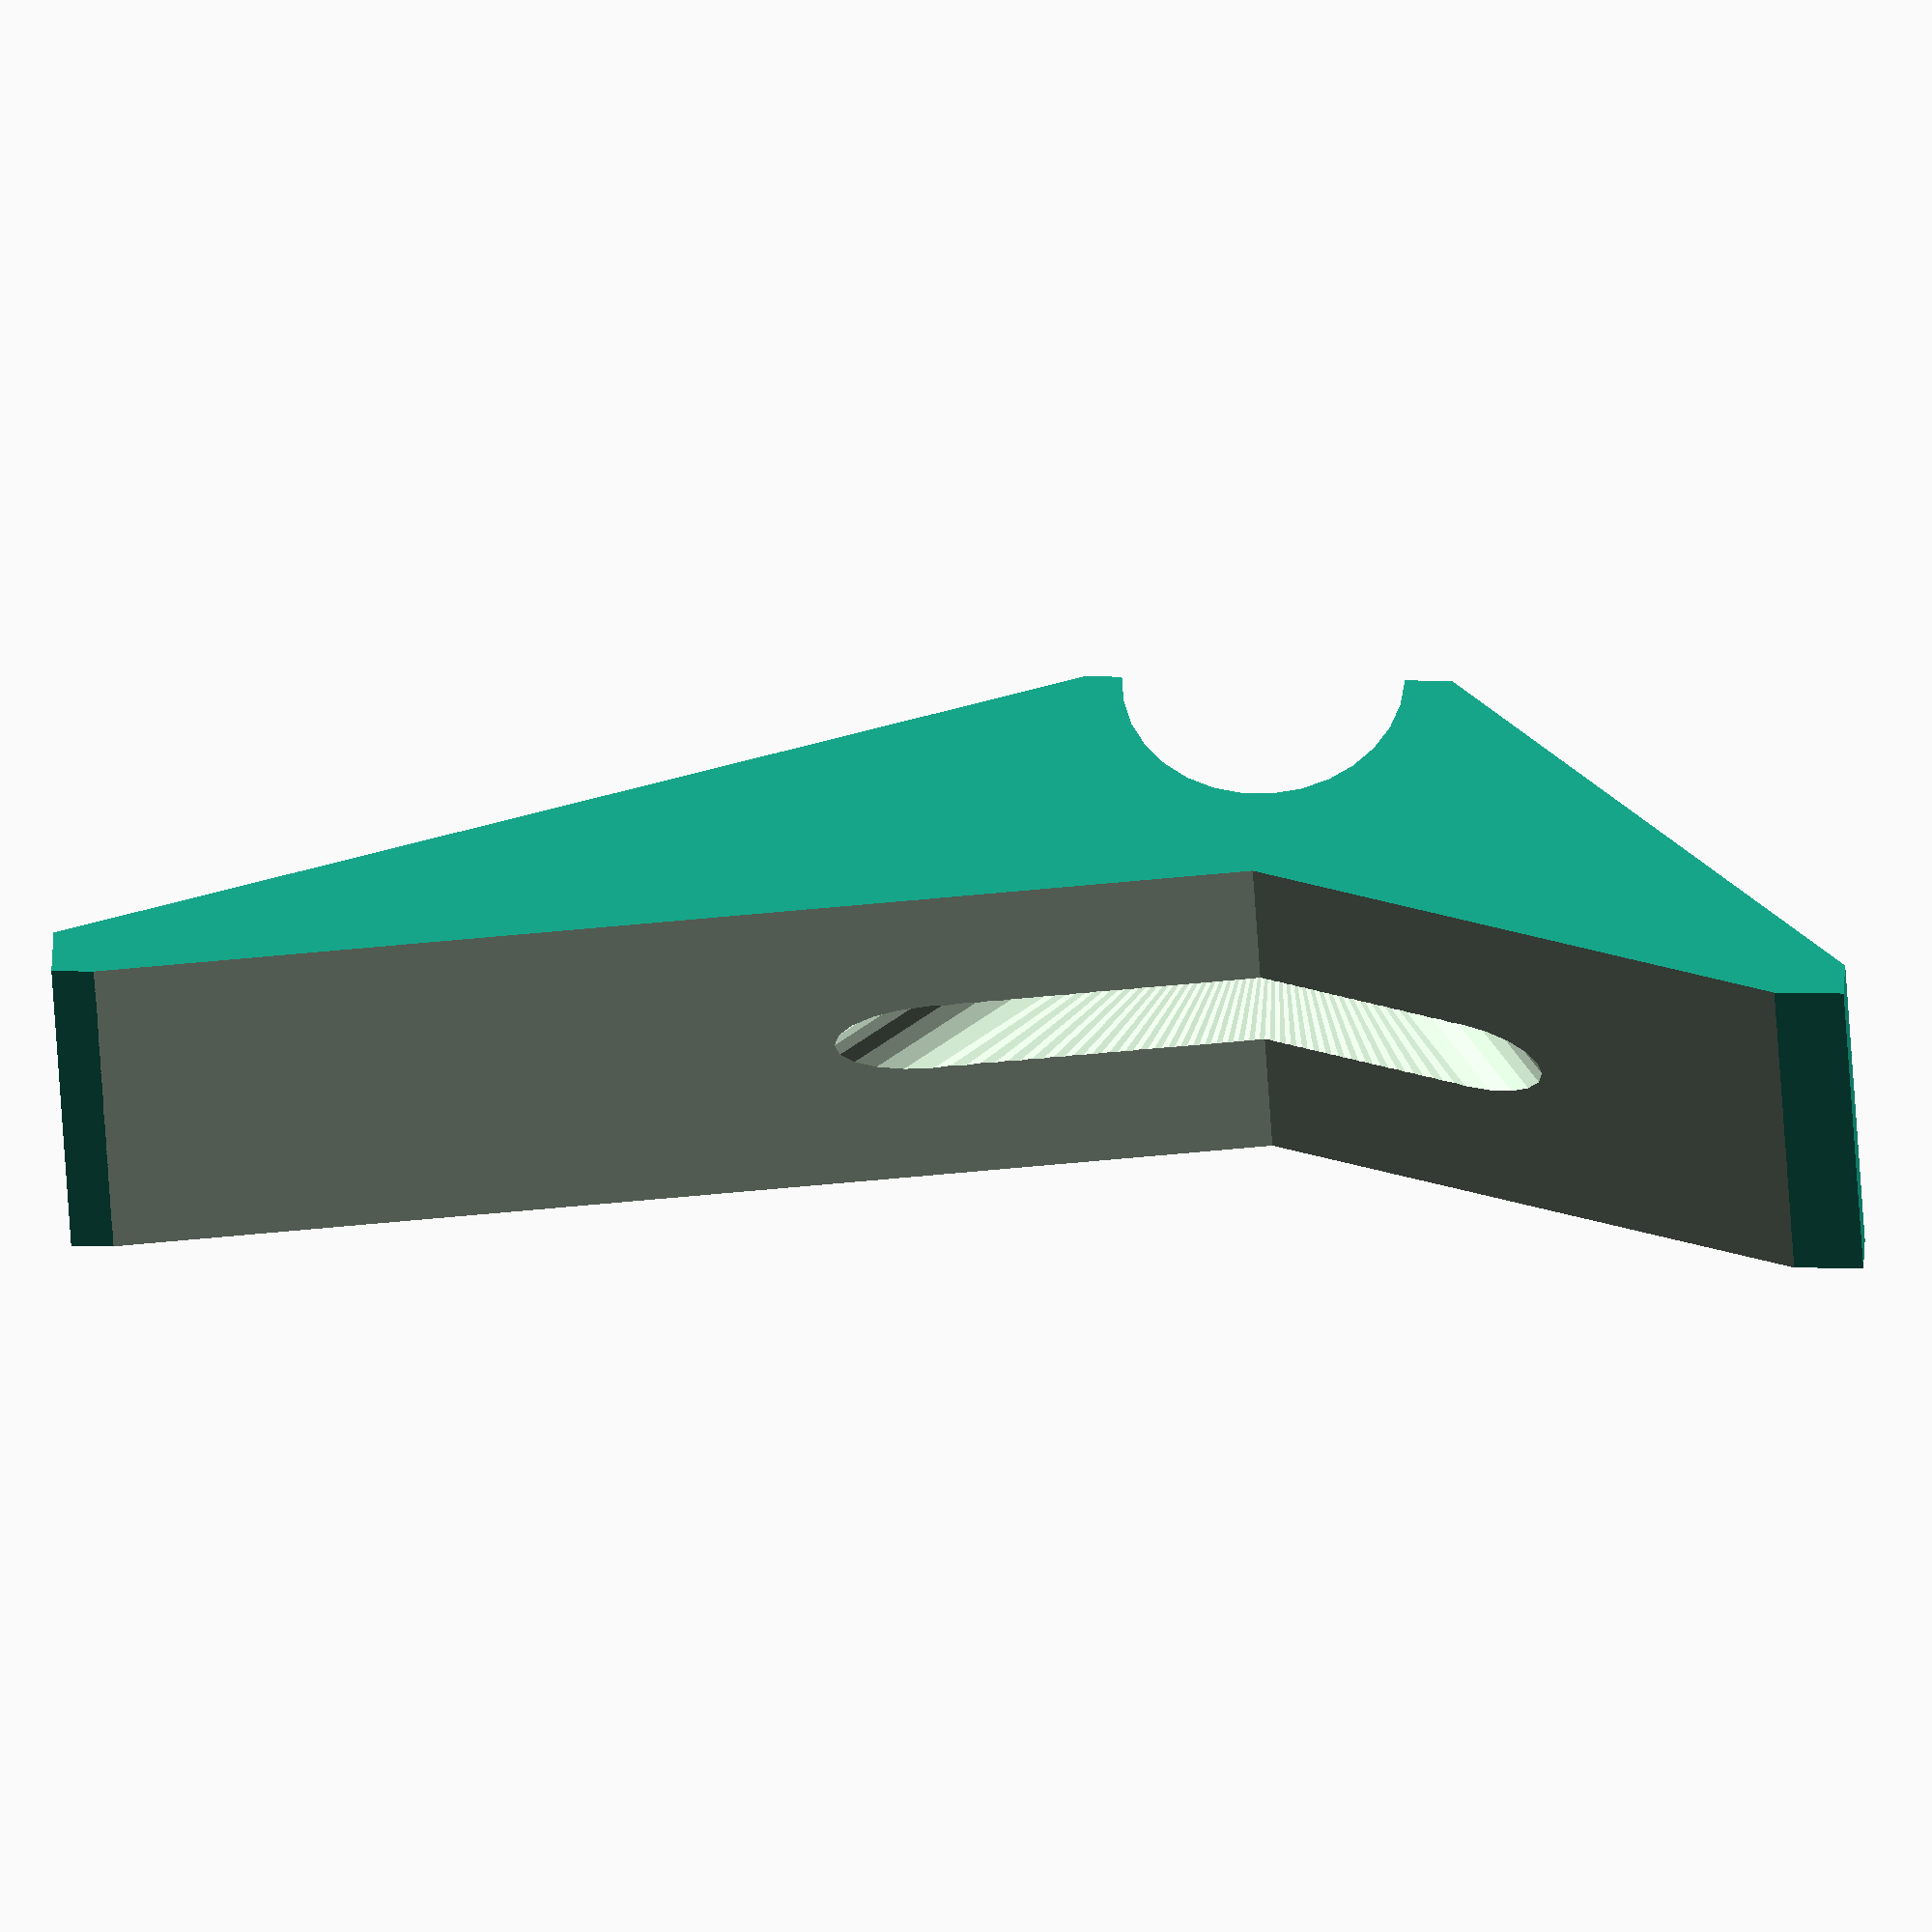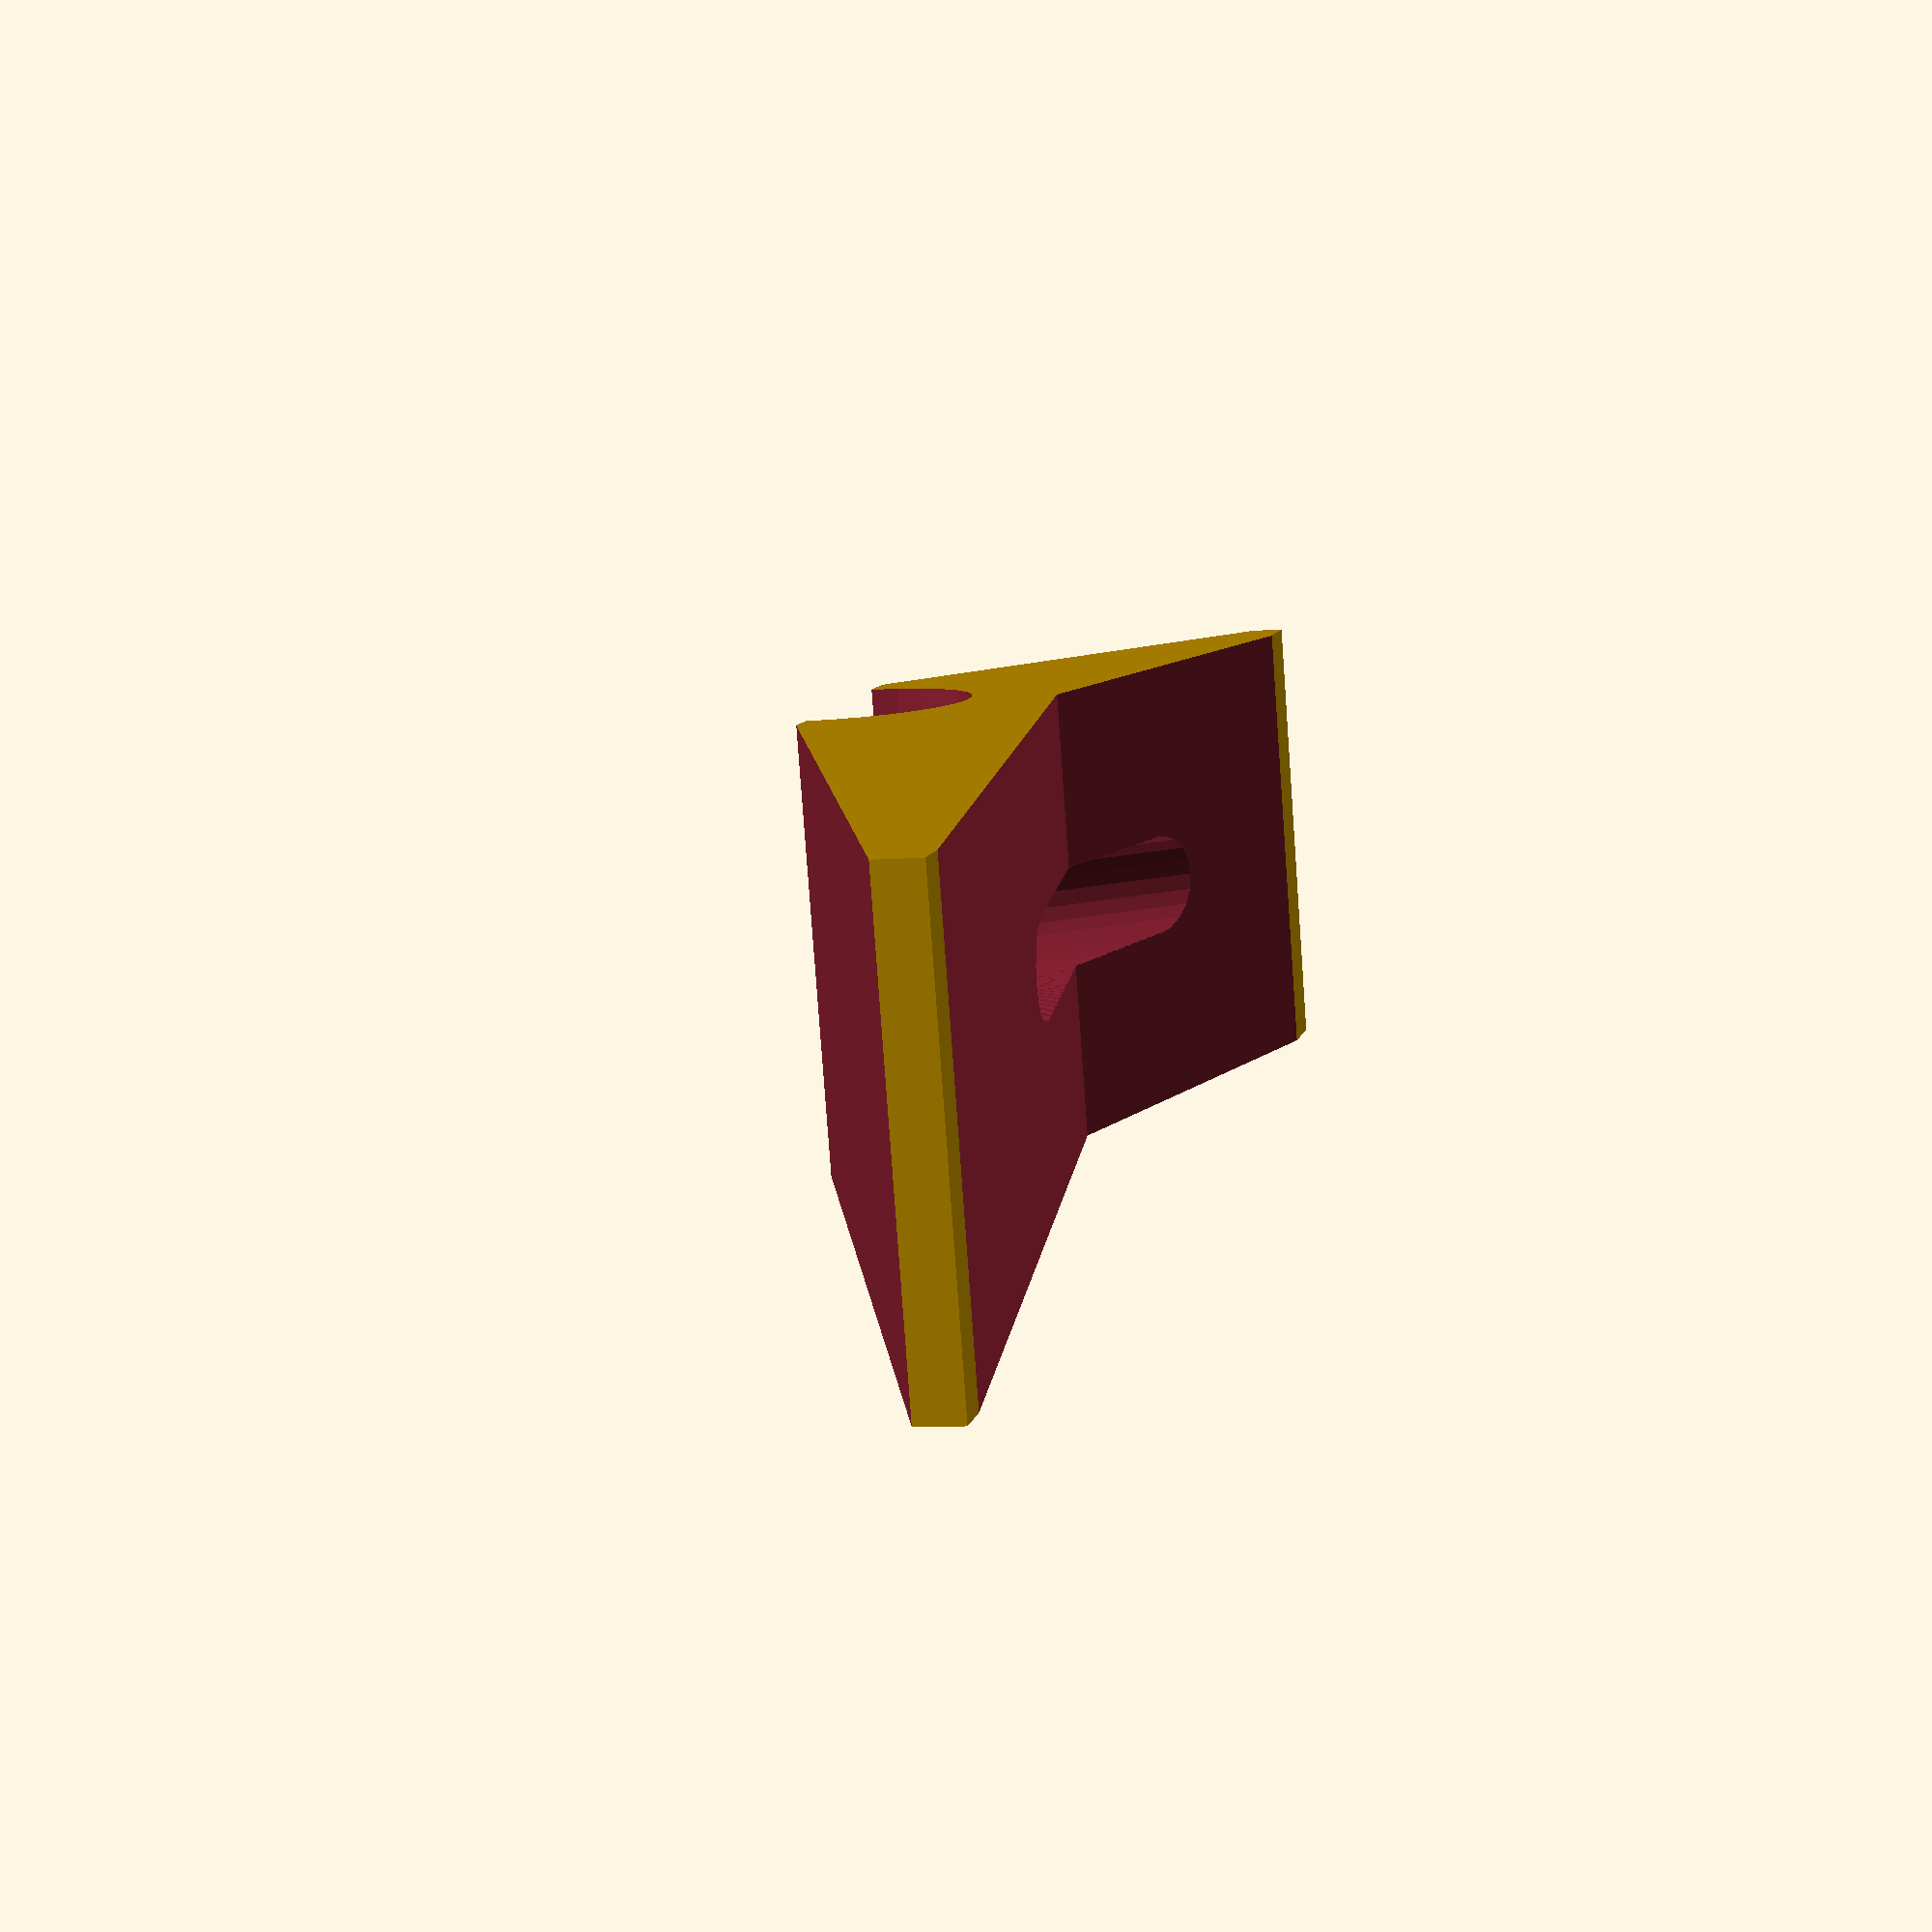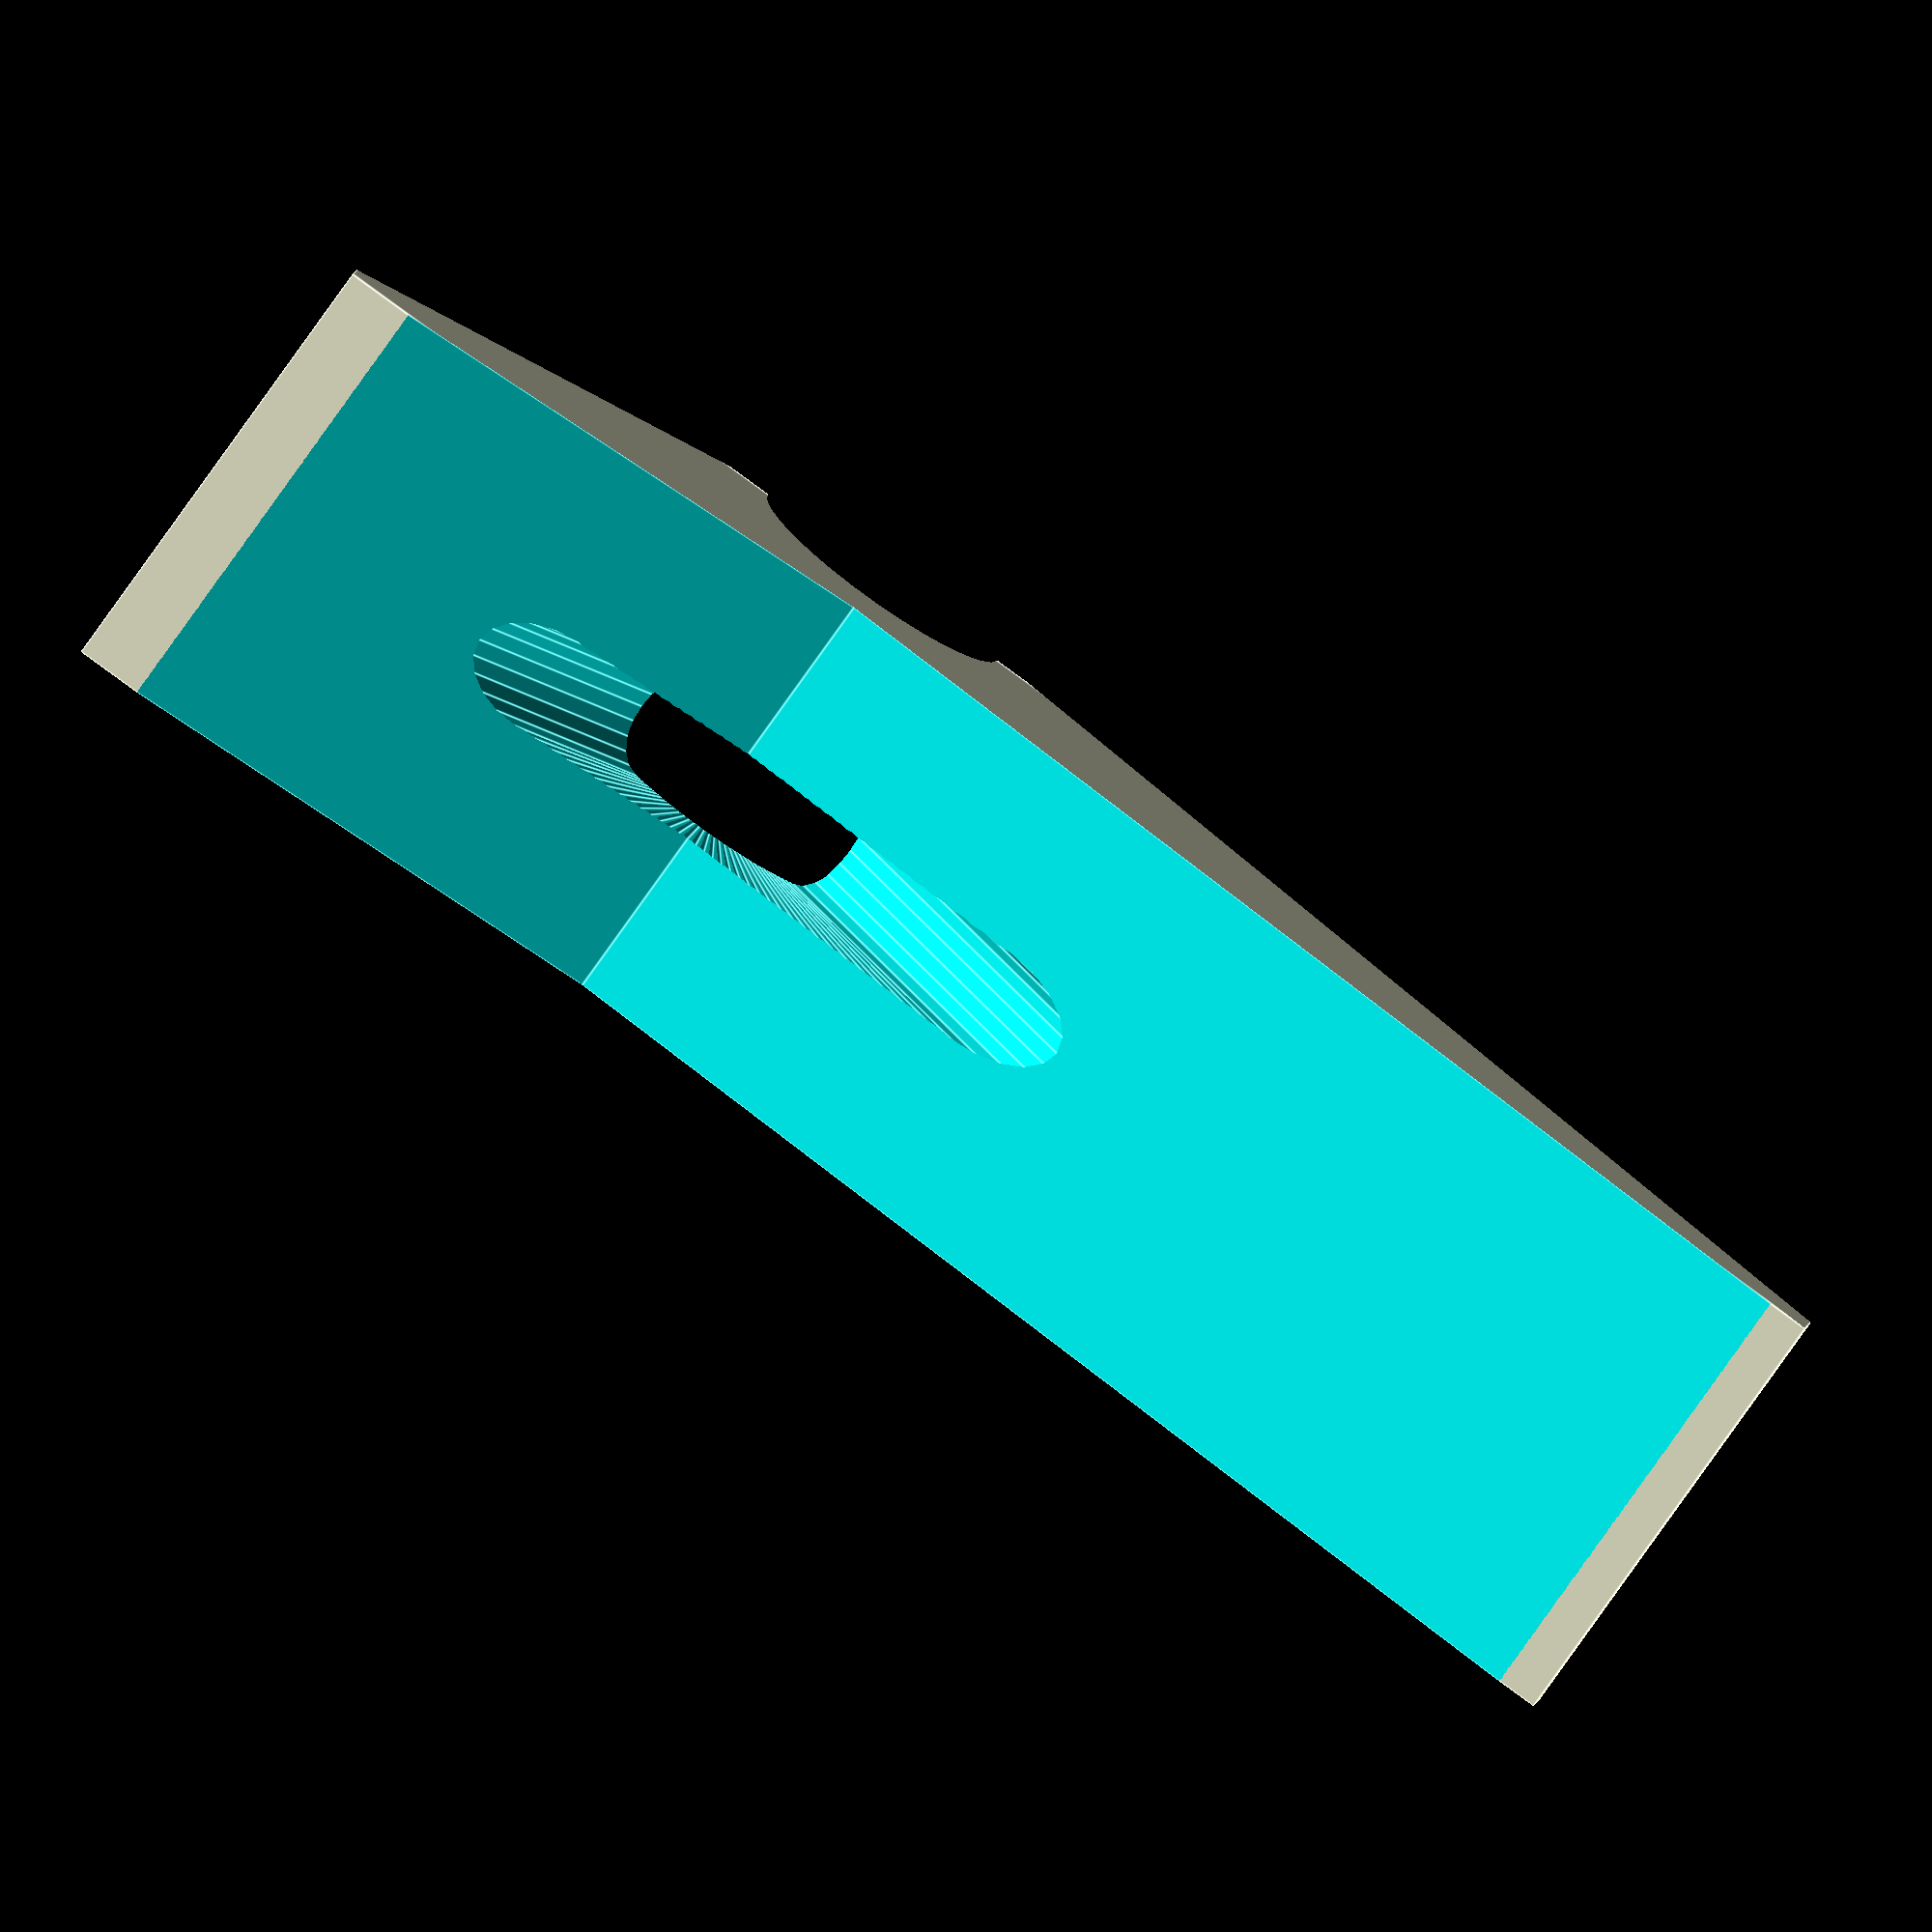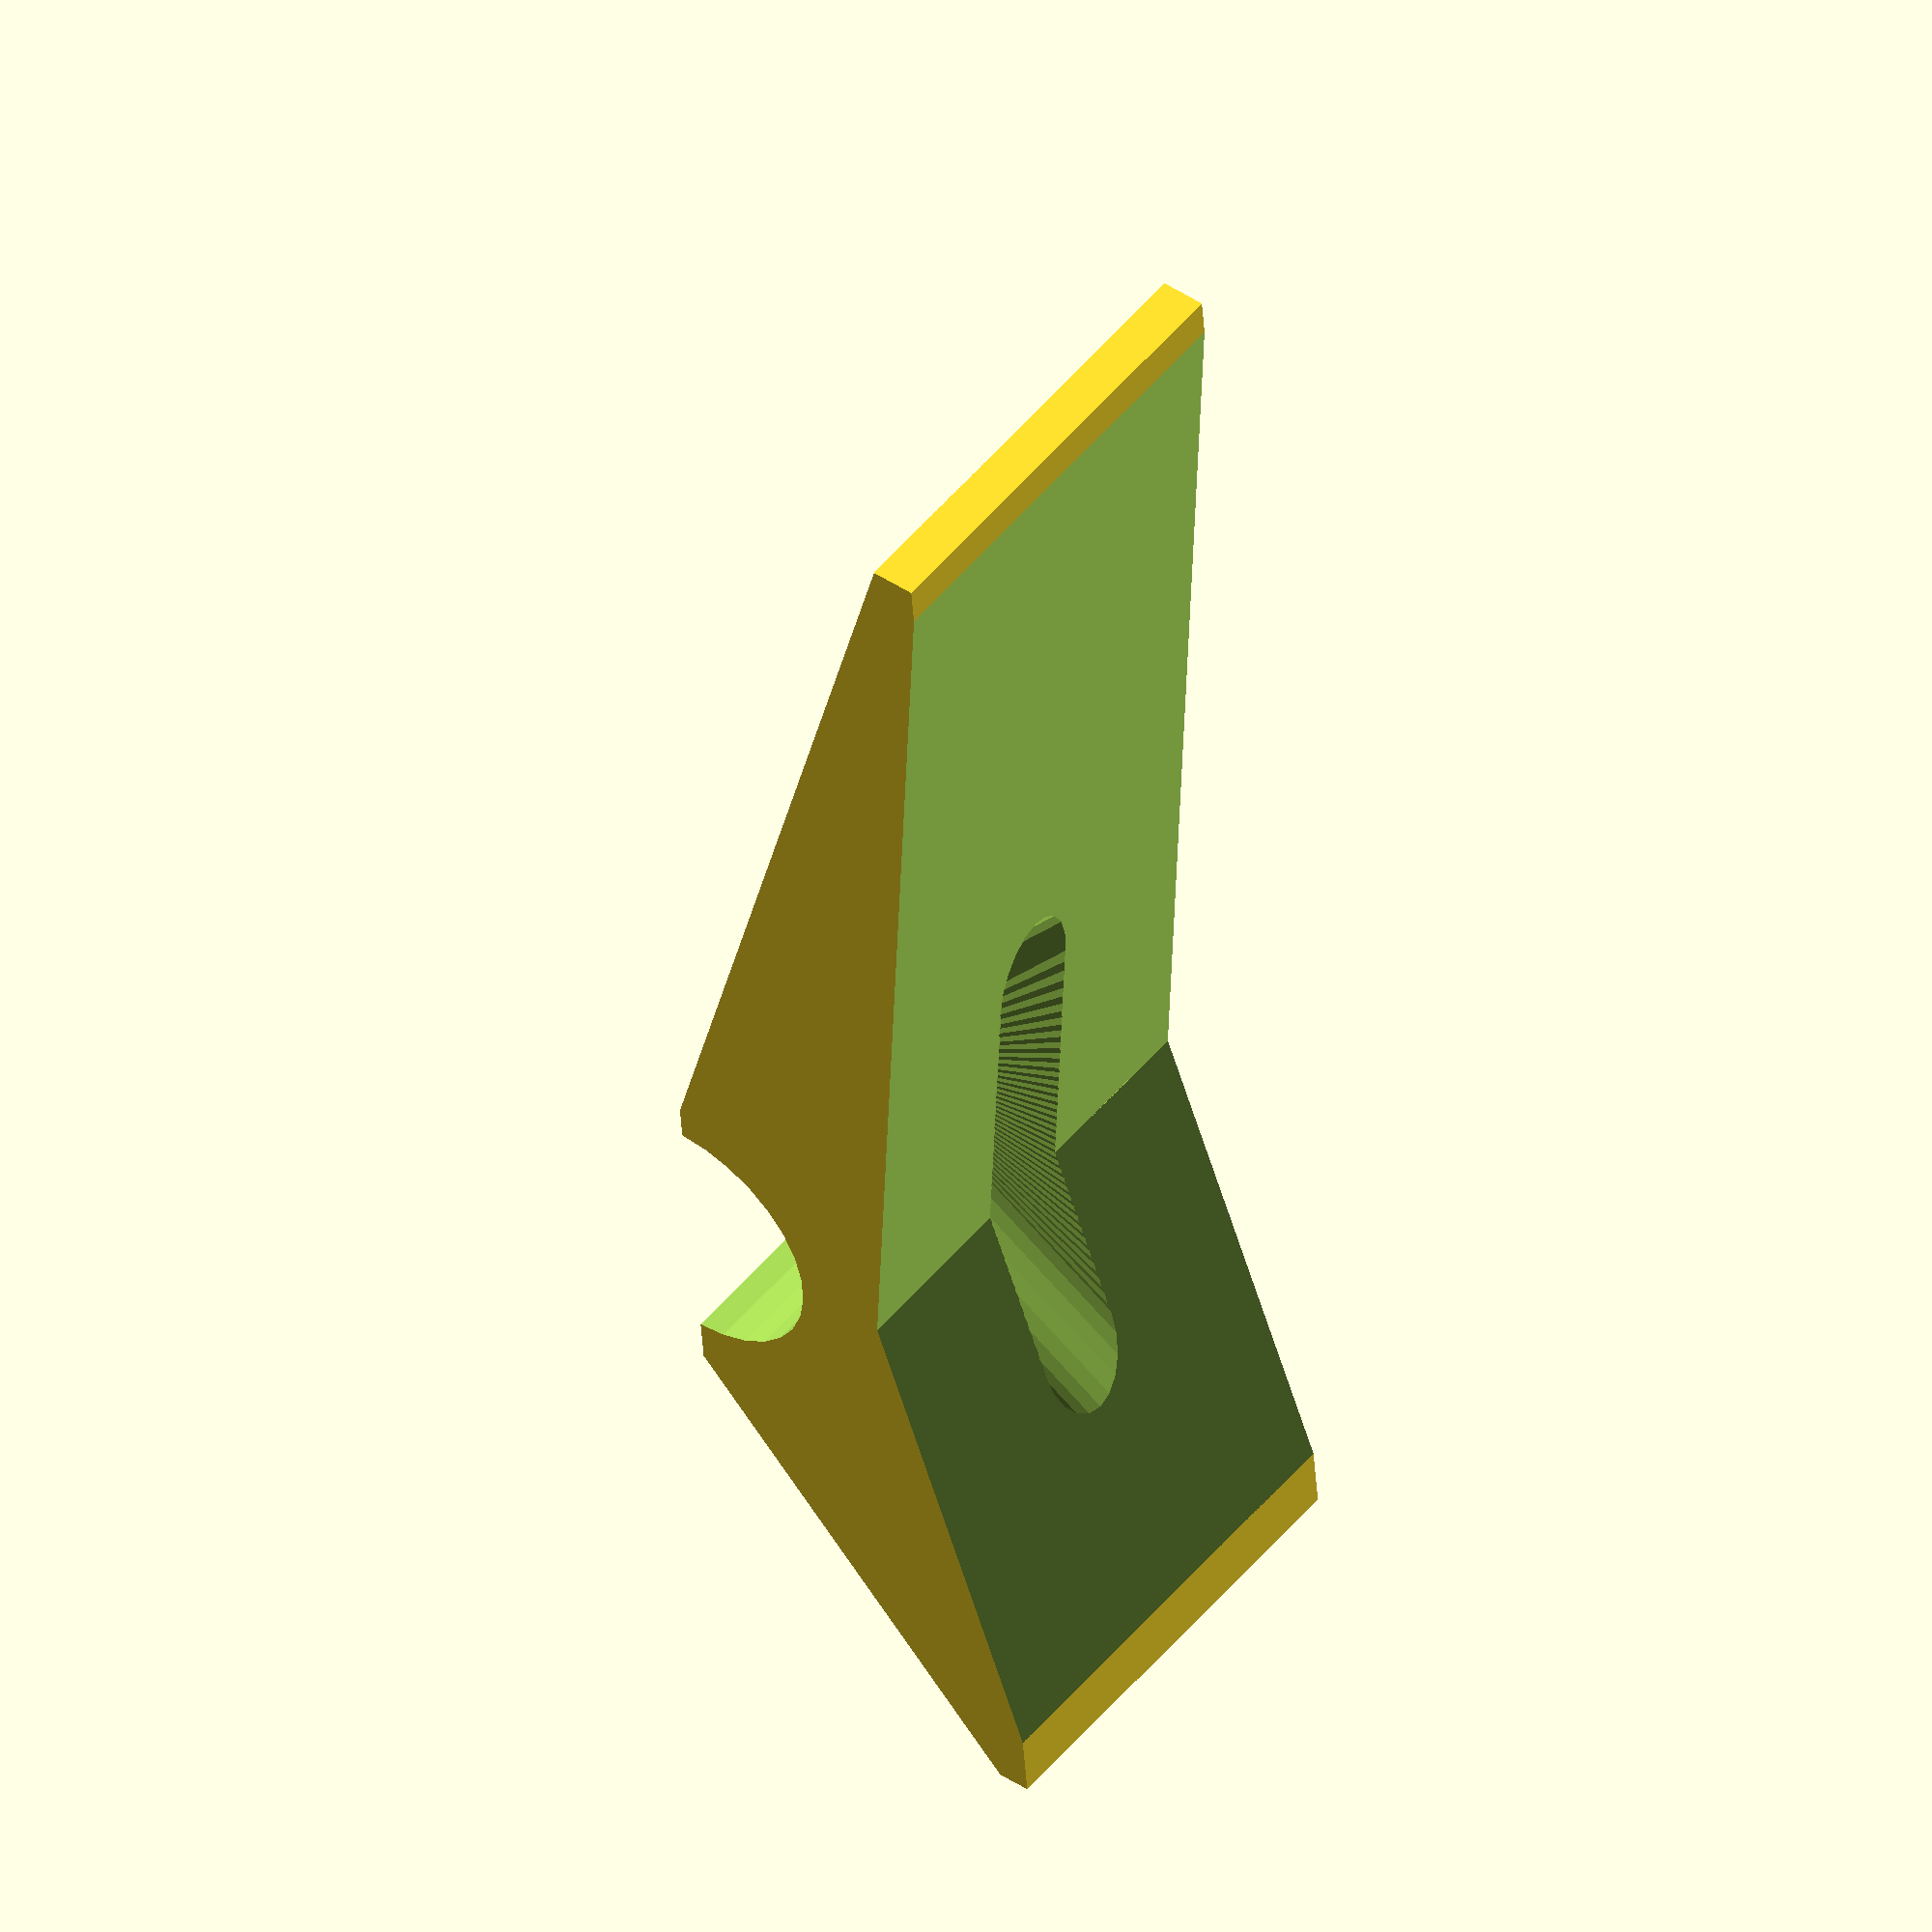
<openscad>
vcw=76;
vch=20;
vcd=16;
vcrd=12;
vclamp();
module vclamp() {
  difference(){
    cube([vcw,vch,vcd],rvert=0);
    
    translate([0,-.01,2]) rotate([0,-18,0]) cube([vcw,vch+.02,vcd]);
    translate([vcw*2/3,0,0]) {
      translate([vcrd/2+2,-.01,vcd]) rotate([0,40]) cube([vcw,vch+.02,vcd]);
      translate([0,-.01,vcd]) rotate([-90,0]) cylinder(d=vcrd,h=vch+.02,$fn=30);
      translate([0,-.01,vcd-vcrd/2-4]) mirror([0,0,1]) rotate([0,-15,0]) cube([vcw,vch+.02,vcd]);
      translate([0,-.01,vcd-vcrd/2-4]) mirror([0,0,1]) mirror([1,0]) rotate([0,-7,0]) cube([vcw,vch+.02,vcd]);
      for(r=[-35:2.5:50])
        translate([0,vch/2,vcd-.01]) rotate([0,r]) translate([0,0,vcd*-2]) cylinder(d=4.5,h=vch+vcd,$fn=20);
    }
  }
}

module rounded_rect(w,h,r) {
  translate([r,r]) circle(d=r*2,$fn=30);
  translate([r,h-r]) circle(d=r*2,$fn=30);
  translate([w-r,h-r]) circle(d=r*2,$fn=30);
  translate([w-r,r]) circle(d=r*2,$fn=30);
  translate([r,0]) square([w-r*2,h]);
  translate([0,r]) square([r,h-r*2]);
  translate([w-r,r]) square([r,h-r*2]);
}
module rounded_cube(dims,rsides=2,rvert=0)
{
  w=dims[0];
  h=dims[1];
  d=dims[2];
  if(rvert==0)
  {
    linear_extrude(d) rounded_rect(w,h,rsides);
  } else {
    translate([rsides,rsides,rvert]) scale([1,1,rvert/rsides]) minkowski() {
      cube([w-rsides*2,h-rsides*2,(d-rvert*2)/(rvert/rsides)]);
      sphere(rsides,$fn=30);
    }
  }
}

</openscad>
<views>
elev=305.5 azim=182.4 roll=182.6 proj=o view=wireframe
elev=188.4 azim=17.9 roll=76.5 proj=p view=wireframe
elev=172.6 azim=144.6 roll=353.0 proj=o view=edges
elev=136.6 azim=276.0 roll=51.8 proj=o view=wireframe
</views>
